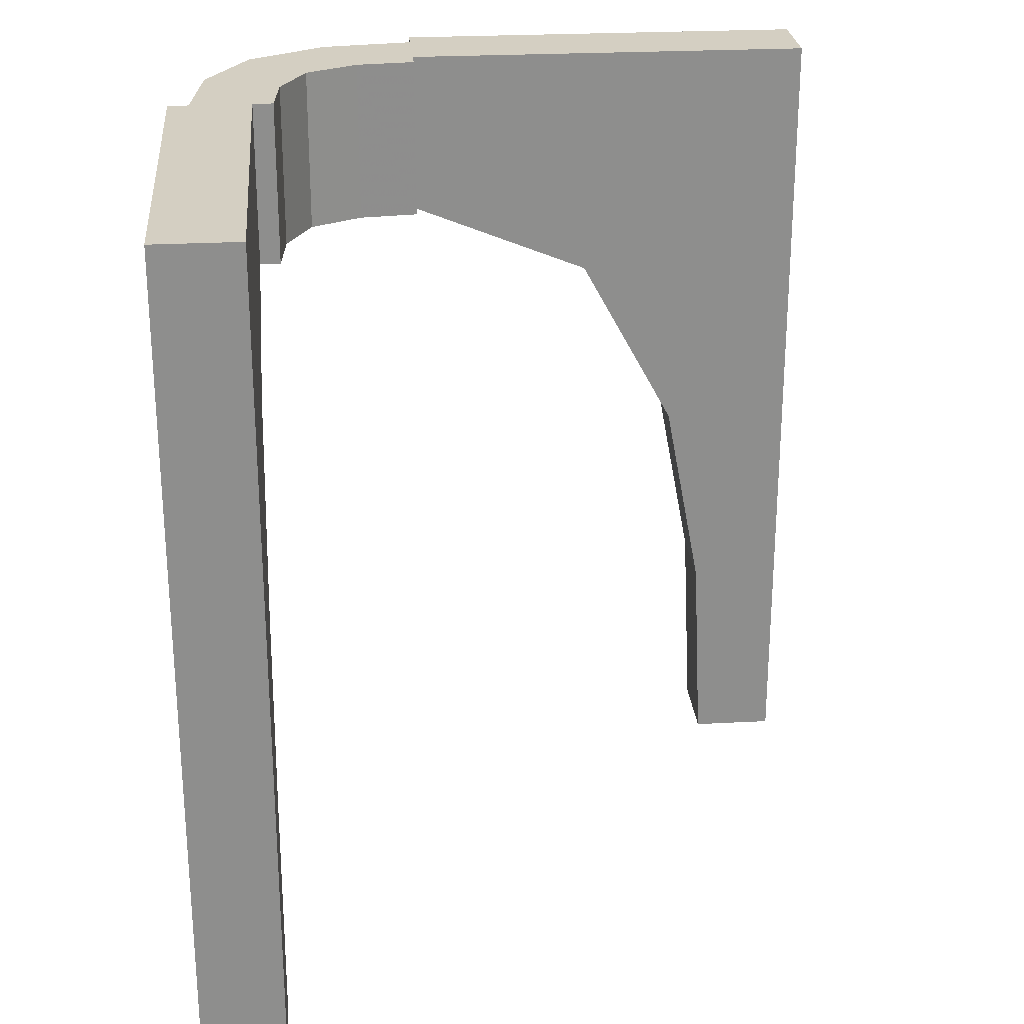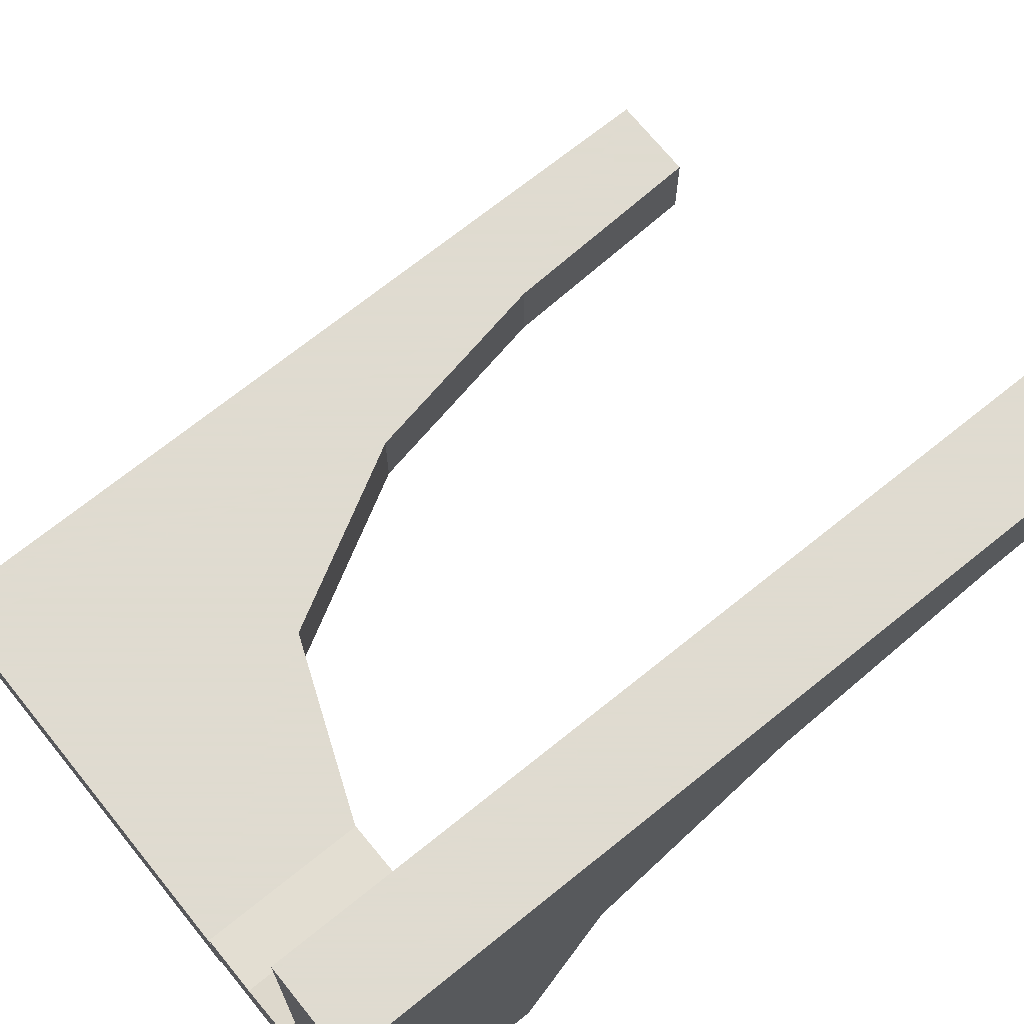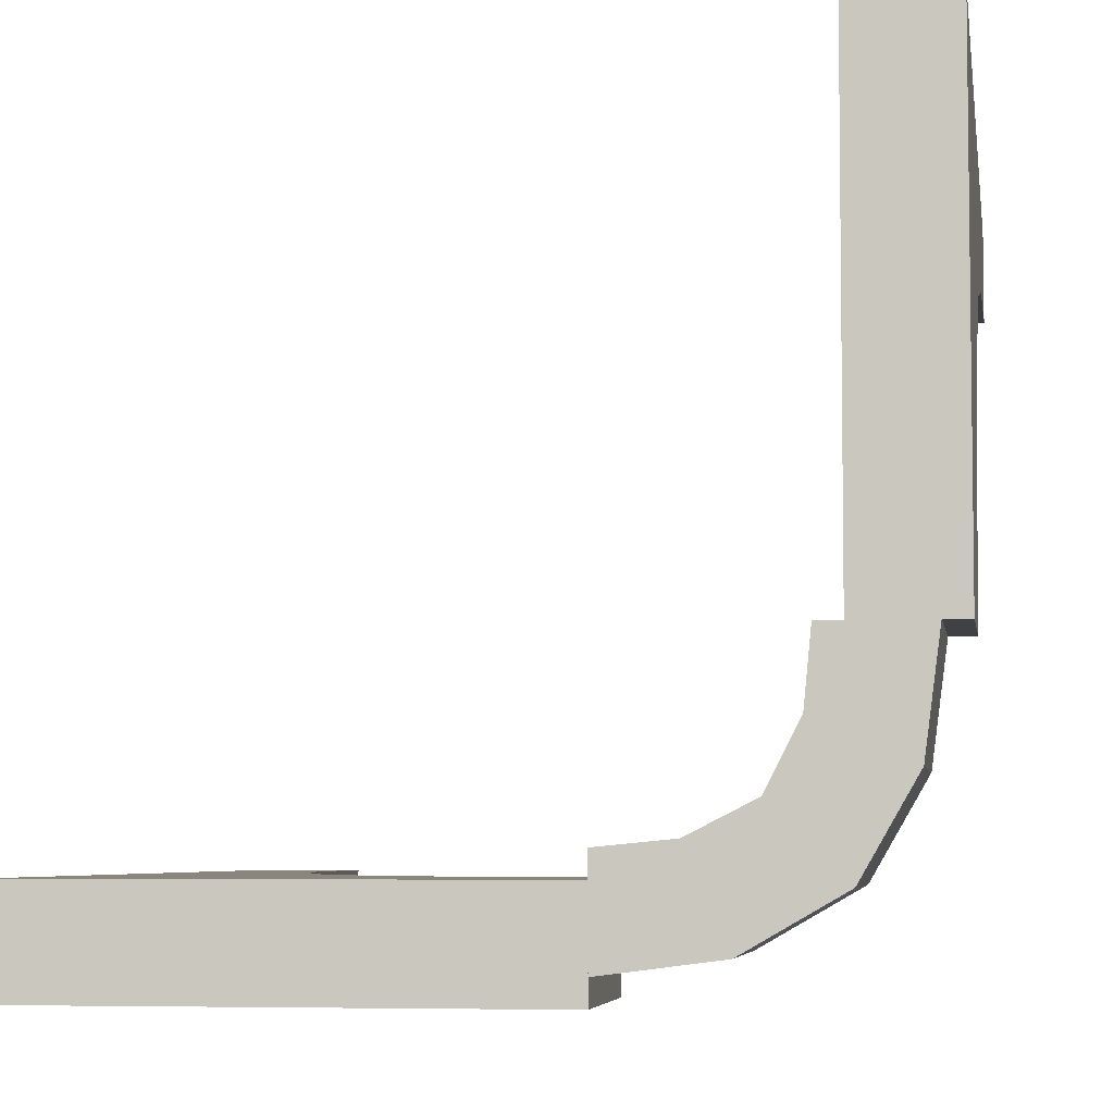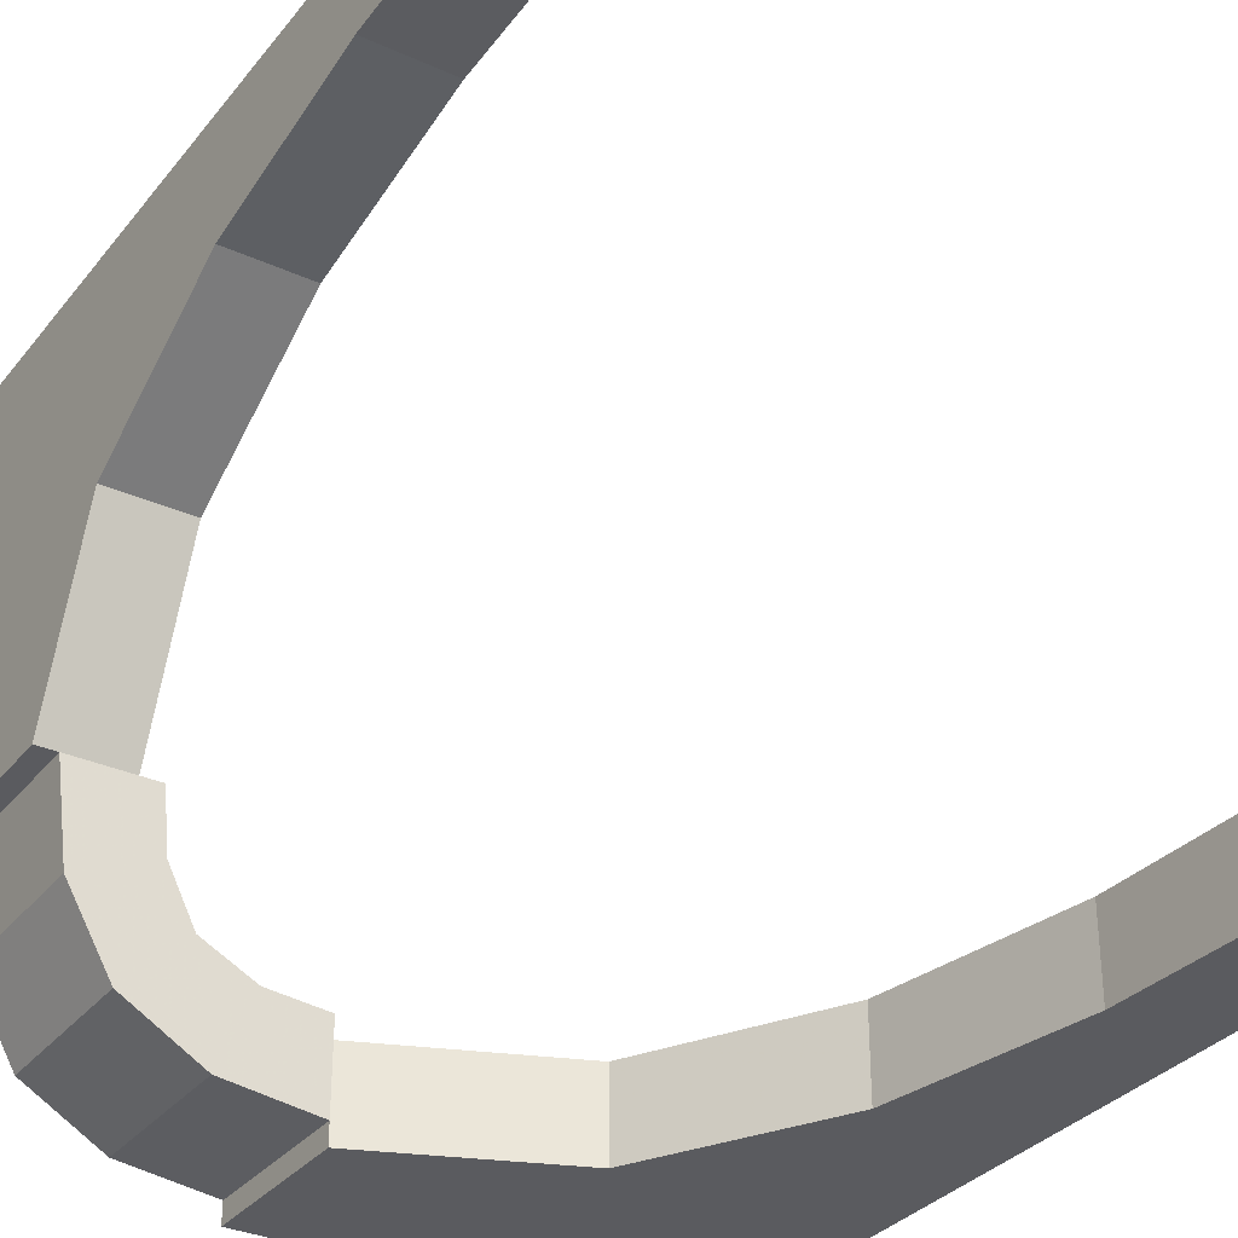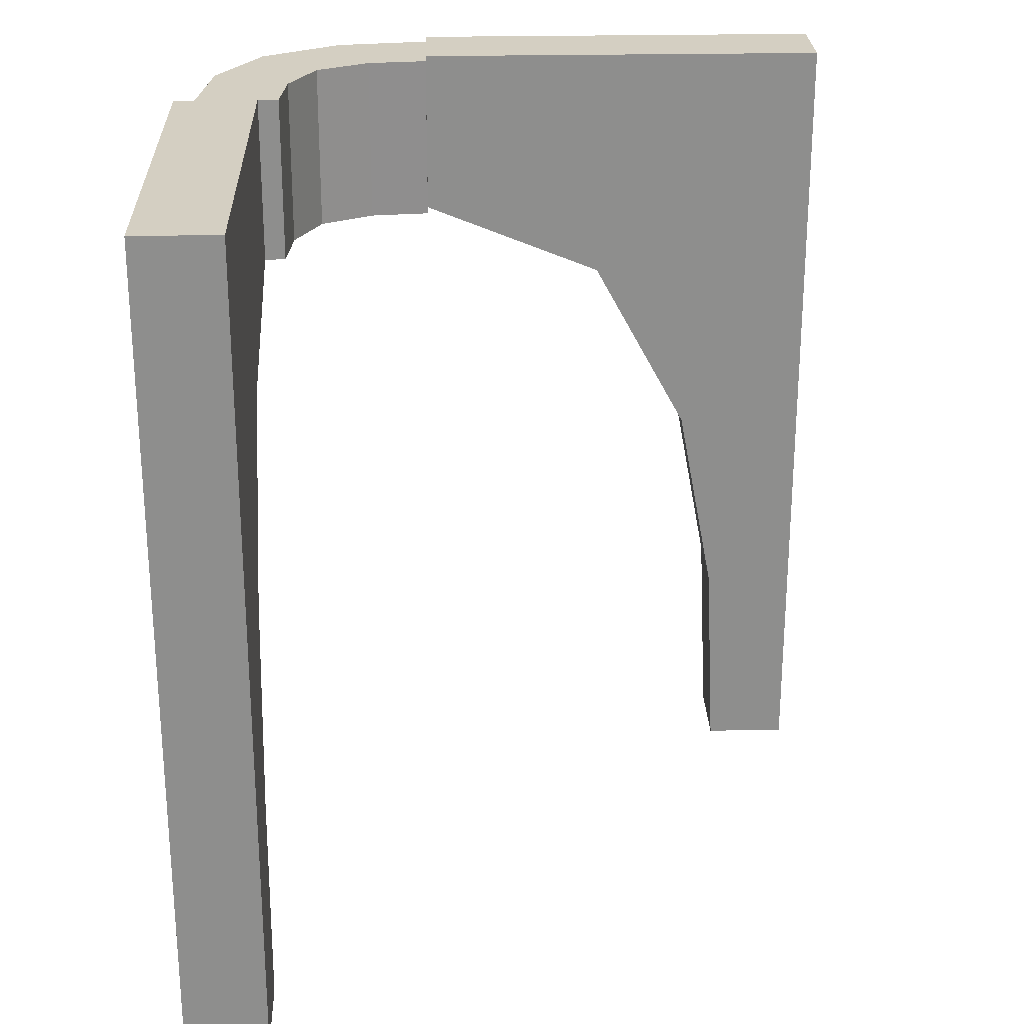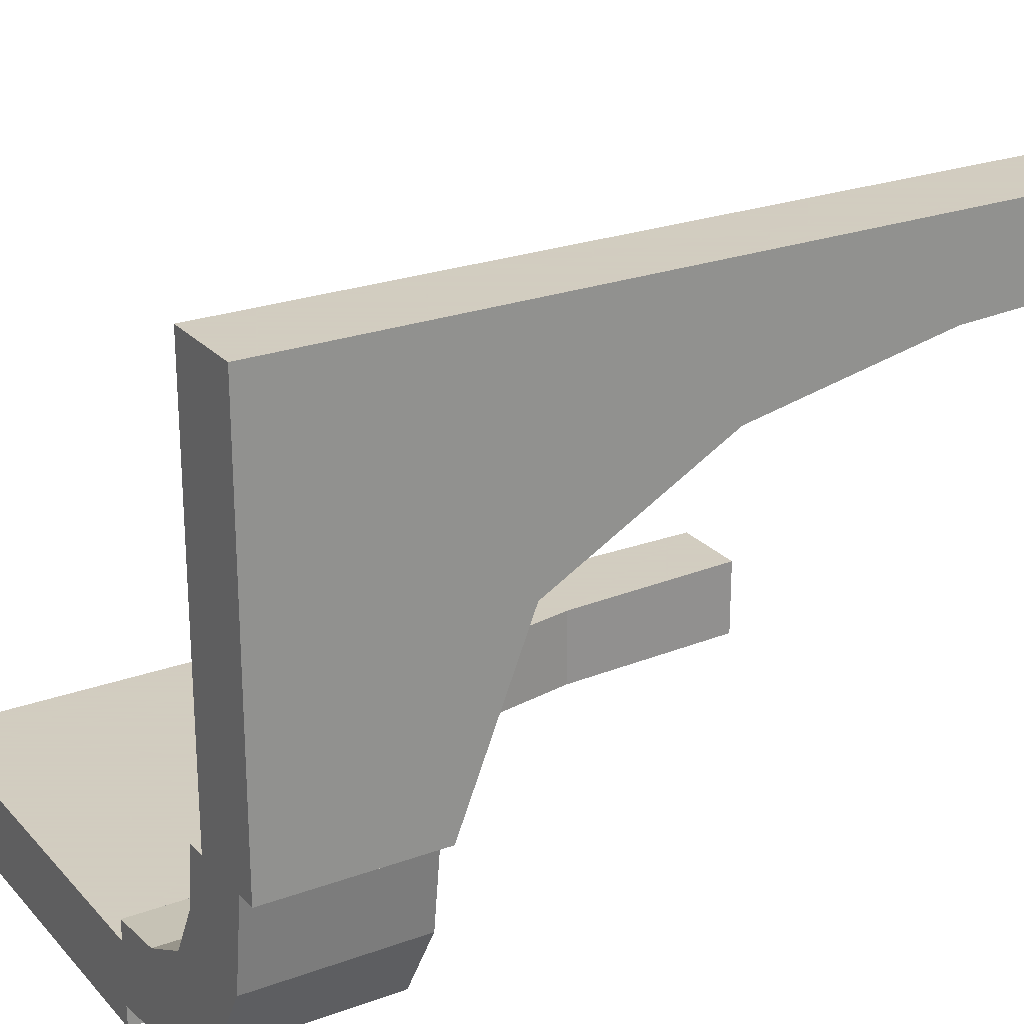
<metadata>
{"format":"obj","ext":"obj","renderer":"f3d","projection":"perspective","resolution":1024,"background":"white","views":[{"elev":25.6,"azim":175.0,"up":"+Z"},{"elev":70.2,"azim":51.1,"up":"+Y"},{"elev":-5.4,"azim":8.6,"up":"+Y"},{"elev":-32.8,"azim":147.8,"up":"+Y"},{"elev":25.4,"azim":178.1,"up":"+Z"},{"elev":24.3,"azim":58.9,"up":"+Y"}]}
</metadata>
<code>
v 0 -0.2 0
v 0 -0.2 -0.2003
v 0 -0.275 0
v 0 -0.275 -0.2003
v 0 -0.3 0
v 0 -0.3 -0.2003
v 0 -0.175 0
v 0 -0.175 -0.2003
v 0.2 0 0
v 0.2 0 -0.2
v 0.2 0.4 -1
v 0.2 0.3394 -0.4985
v 0.2 0.2195 -0.2862
v 0.2 0.5 0
v 0.2 0.5 -1
v 0.2 0.3874 -0.7408
v 0.112 -0.2604 0
v 0.112 -0.2604 -0.2003
v -0.2226 -0.2 -0.2897
v -0.2226 -0.3 -0.2897
v 0.1355 -0.1355 0
v 0.1355 -0.1355 -0.2003
v 0.1355 -0.1355 -0.1001
v -0.3884 -0.2 -0.7521
v -0.3884 -0.3 -0.7521
v 0.2068 -0.2057 0
v 0.2068 -0.2057 -0.2003
v 0.07196 -0.1679 0
v 0.07196 -0.1679 -0.2003
v 0.175 0 0
v 0.175 0 -0.2003
v -0.5 -0.2 0
v -0.5 -0.2 -1.001
v -0.5 -0.3 0
v -0.5 -0.3 -1.001
v 0.3 0 0
v 0.3 0 -0.2
v 0.3 0.4 -1
v 0.3 0.3394 -0.4985
v 0.3 0.2195 -0.2862
v 0.3 0.5 0
v 0.3 0.5 -1
v 0.3 0.3874 -0.7408
v -0.342 -0.2 -0.5076
v -0.342 -0.3 -0.5076
v 0.1679 -0.07216 0
v 0.1679 -0.07216 -0.2003
v 0.2602 -0.1129 0
v 0.2602 -0.1129 -0.2003
v 0.275 0 0
v 0.275 0 -0.2003
v -0.4 -0.2 -1.001
v -0.4 -0.3 -1.001
f 33 32 24
f 44 24 32
f 24 52 33
f 19 1 2
f 32 19 44
f 32 1 19
f 24 25 53
f 25 24 44
f 2 6 20
f 19 20 45
f 35 33 52
f 34 32 33
f 5 1 32
f 6 2 1
f 35 25 34
f 45 34 25
f 25 35 53
f 20 6 5
f 34 45 20
f 34 20 5
f 24 53 52
f 25 44 45
f 2 20 19
f 19 45 44
f 35 52 53
f 34 33 35
f 5 32 34
f 6 1 5
f 28 17 3
f 3 7 28
f 17 28 21
f 21 26 17
f 21 46 48
f 30 50 46
f 48 46 50
f 26 21 48
f 48 50 51
f 49 27 26
f 3 17 18
f 17 26 27
f 31 51 50
f 46 21 23
f 47 23 22
f 30 46 47
f 23 47 46
f 8 29 28
f 28 29 23
f 23 29 22
f 21 28 23
f 4 8 7
f 29 4 18
f 4 29 8
f 18 22 29
f 22 18 27
f 22 49 47
f 31 47 51
f 49 51 47
f 27 49 22
f 48 51 49
f 49 26 48
f 3 18 4
f 17 27 18
f 31 50 30
f 30 47 31
f 8 28 7
f 4 7 3
f 9 14 13
f 12 13 14
f 13 10 9
f 16 15 11
f 16 12 14
f 15 16 14
f 13 40 37
f 40 13 12
f 11 38 43
f 16 43 39
f 36 9 10
f 41 14 9
f 42 15 14
f 38 11 15
f 36 40 41
f 39 41 40
f 40 36 37
f 43 38 42
f 43 41 39
f 42 41 43
f 13 37 10
f 40 12 39
f 11 43 16
f 16 39 12
f 36 10 37
f 41 9 36
f 42 14 41
f 38 15 42

</code>
